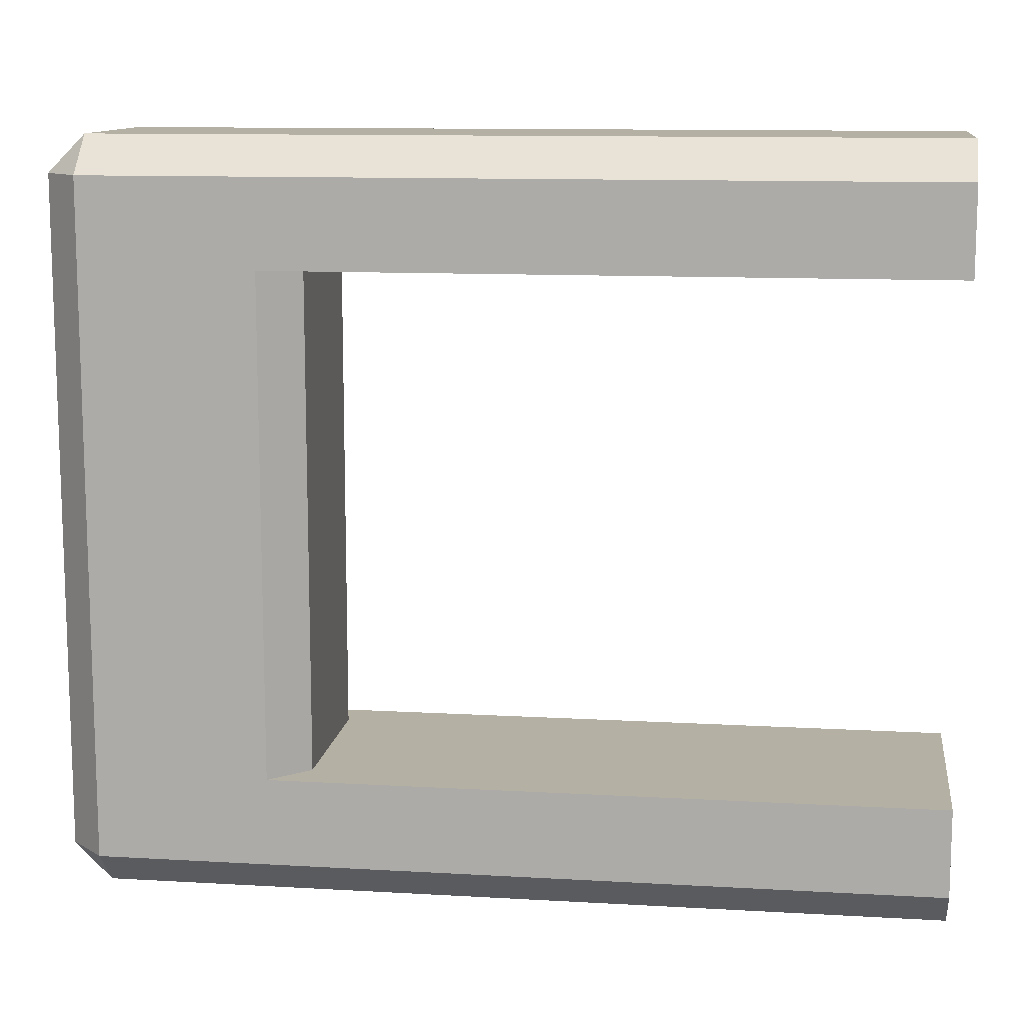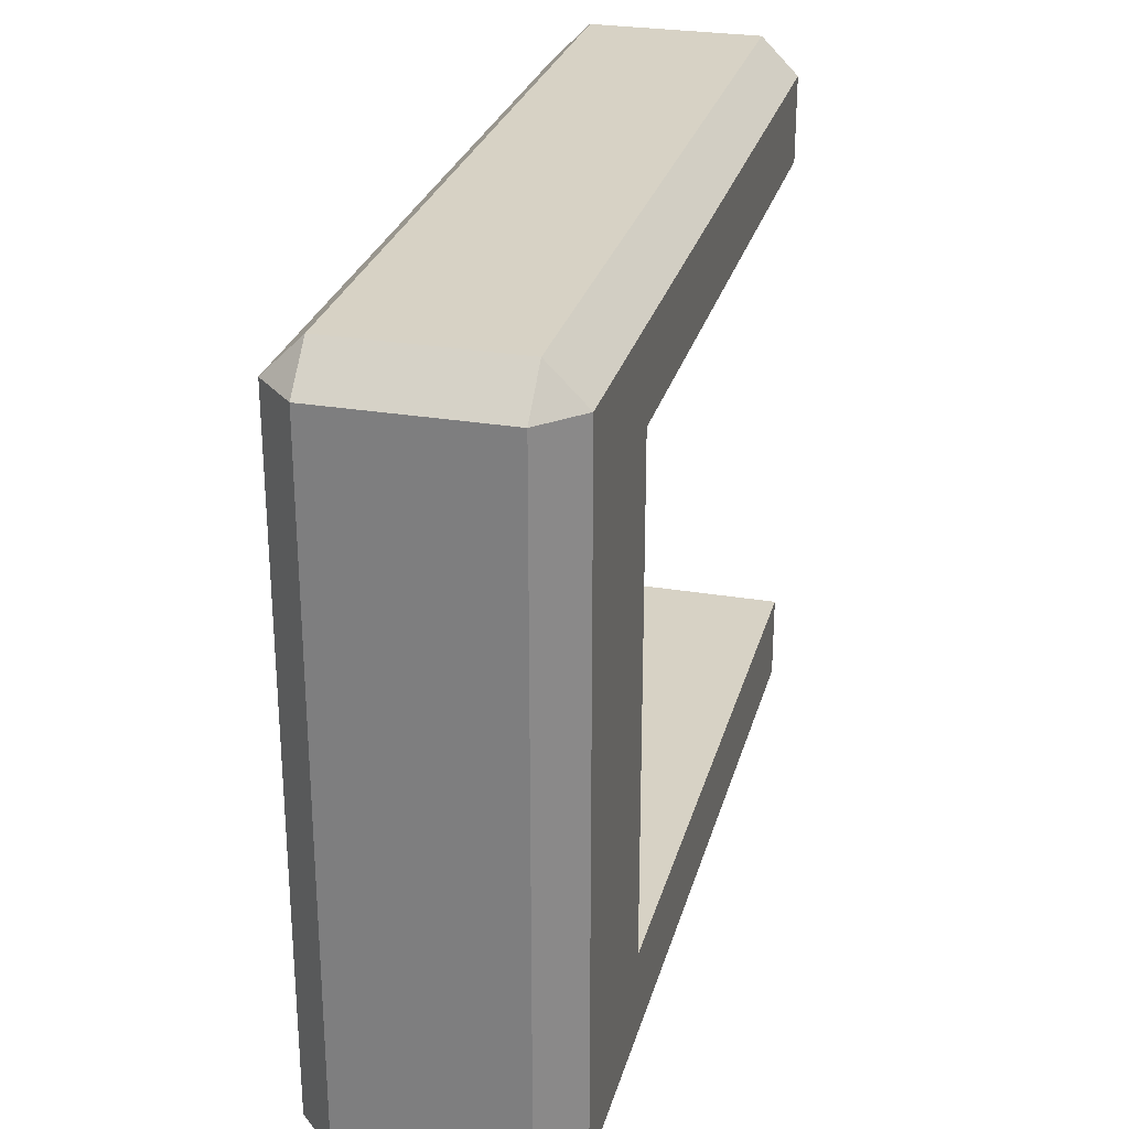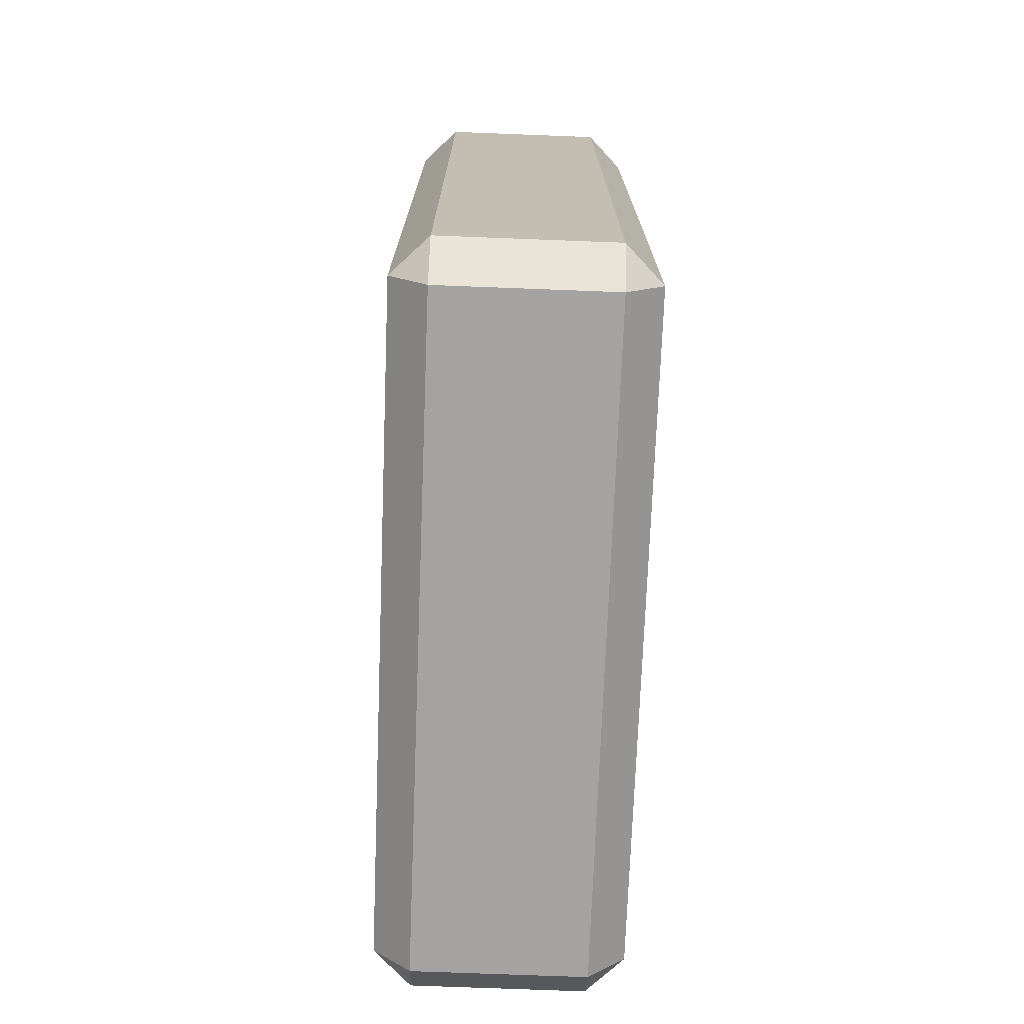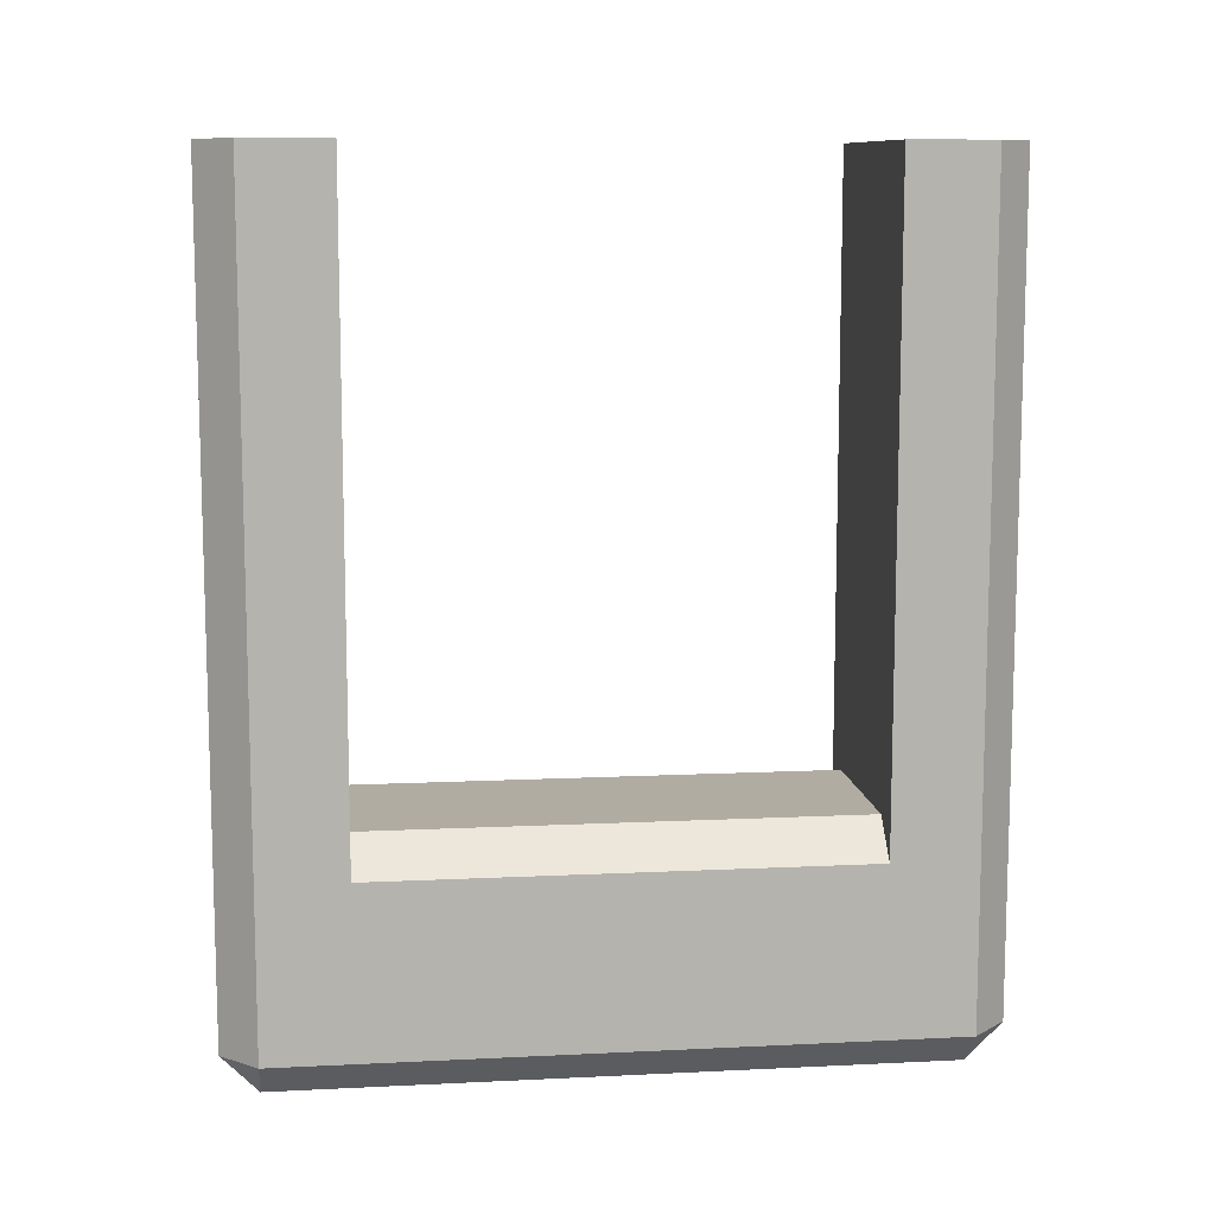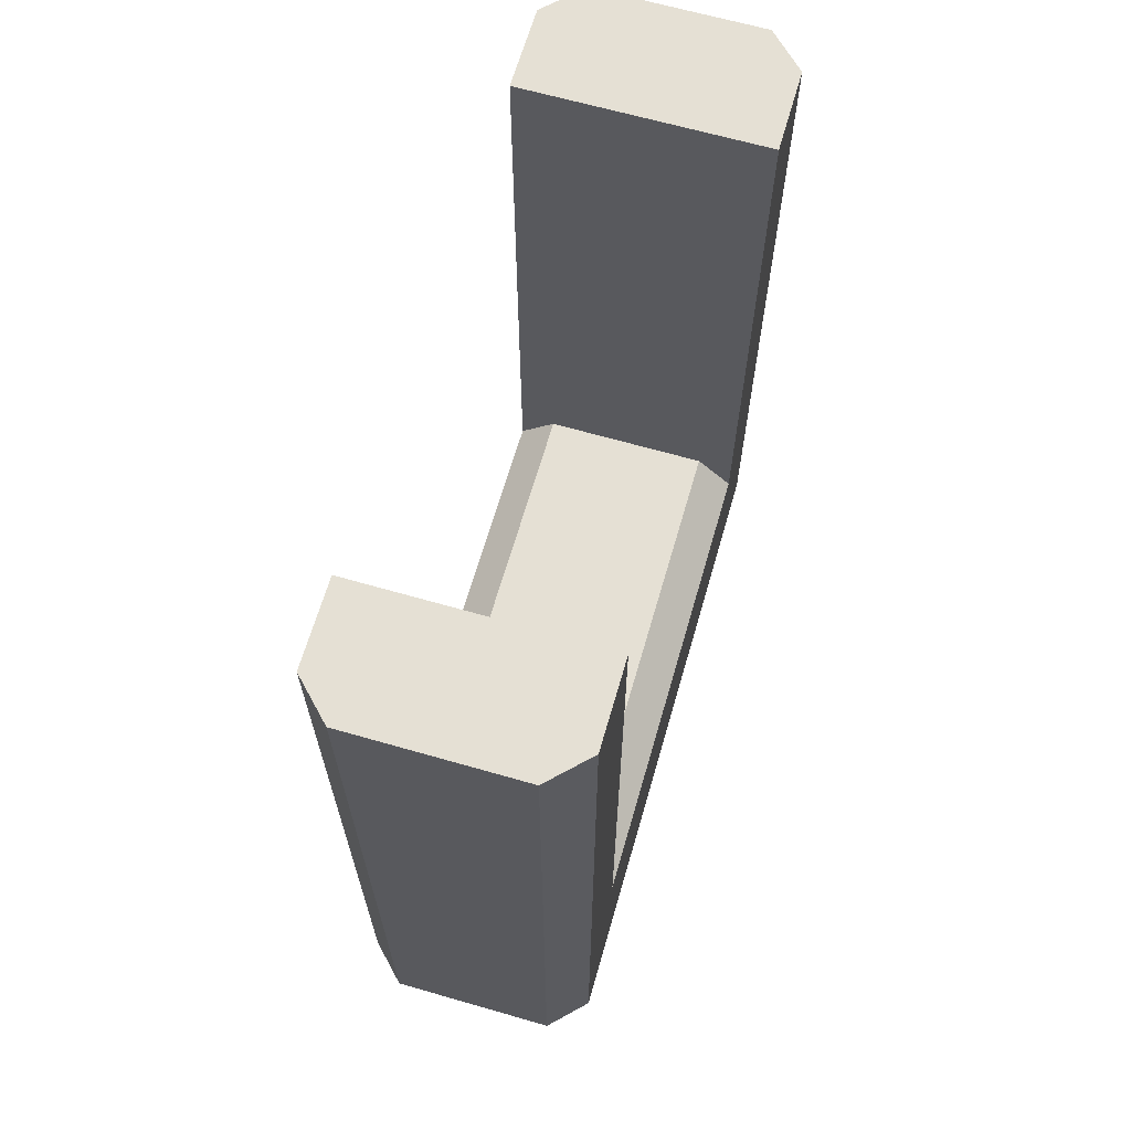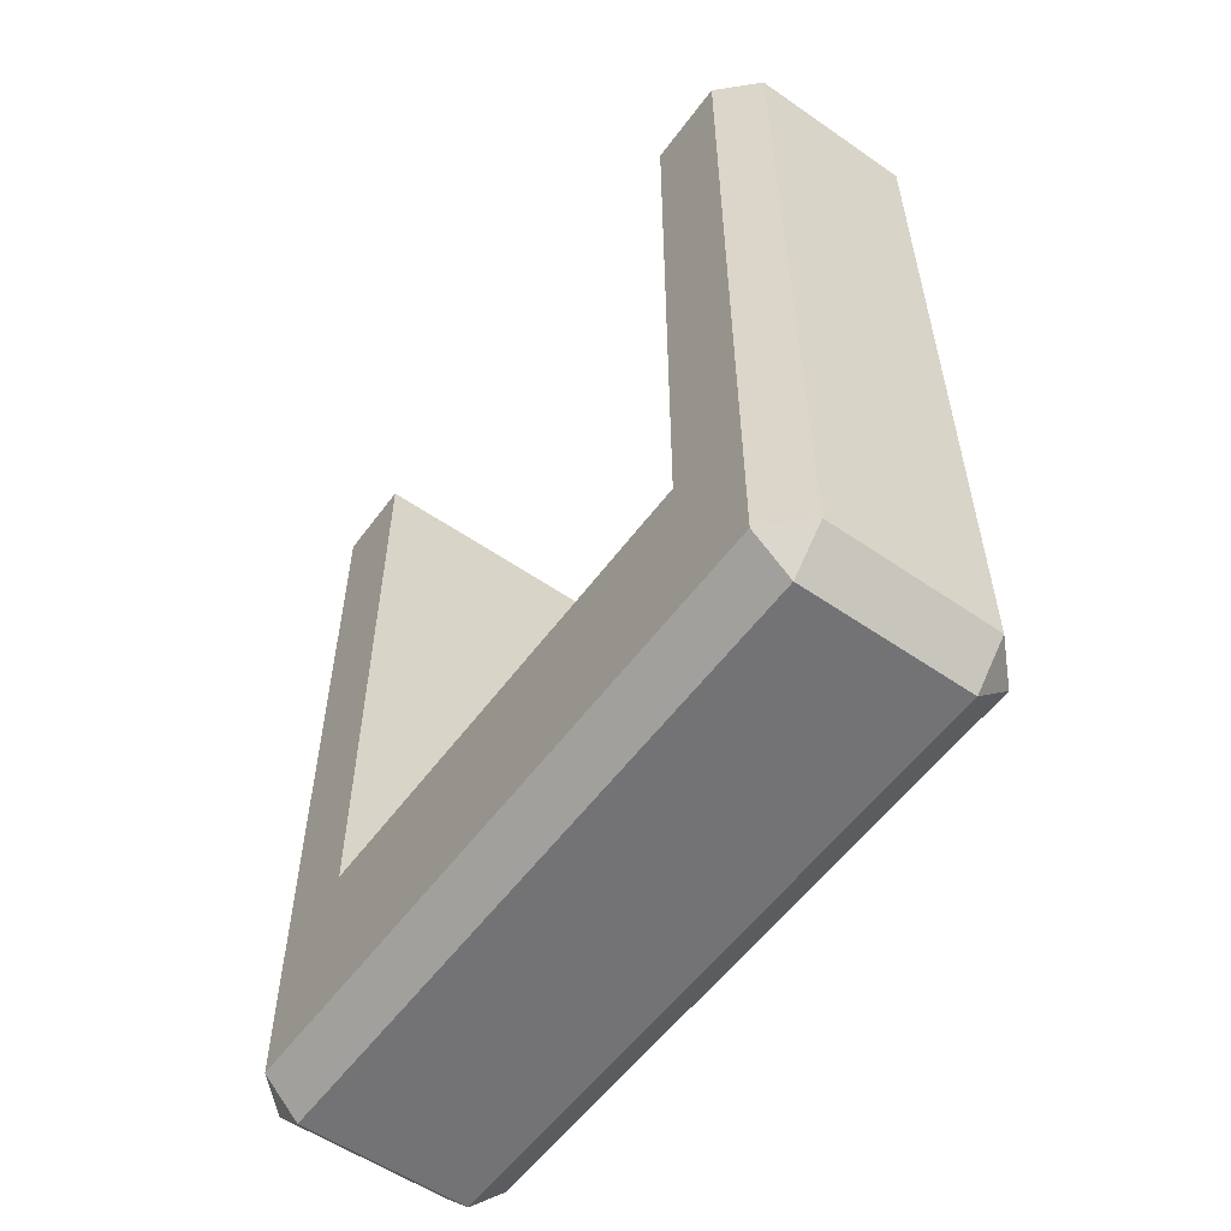
<metadata>
{"format":"obj","ext":"obj","renderer":"f3d","projection":"perspective","resolution":1024,"background":"white","views":[{"elev":11.6,"azim":97.9,"up":"+Z"},{"elev":27.5,"azim":14.5,"up":"+Z"},{"elev":-73.1,"azim":-2.2,"up":"+Y"},{"elev":10.2,"azim":82.9,"up":"+Y"},{"elev":65.7,"azim":-163.9,"up":"+Y"},{"elev":-56.0,"azim":-35.9,"up":"+Y"}]}
</metadata>
<code>
o Pulley_Hold
v 0.09938 0.5 -0.2
v -0.09938 0.5 -0.2
v 0.09938 0.5 0.2
v -0.09938 0.5 0.2
v -0.09938 -0.000625 0.27
v -0.06938 -0.000625 0.3
v 0.06938 -0.000625 0.3
v 0.09938 -0.000625 0.27
v -0.06938 -0.1994 0.27
v -0.09938 -0.1694 0.27
v -0.06938 -0.1694 0.3
v 0.06938 -0.1994 0.27
v 0.06938 -0.1694 0.3
v 0.09938 -0.1694 0.27
v -0.06938 -0.1994 -0.2
v -0.09938 -0.1694 -0.2
v 0.09938 -0.1694 -0.2
v 0.06938 -0.1994 -0.2
v 0.09938 -0.1694 0.2
v 0.06938 -0.1994 0.2
v -0.06938 -0.1994 0.2
v -0.09938 -0.1694 0.2
v -0.06938 -0.000625 -0.3
v -0.09938 -0.000625 -0.27
v 0.09938 -0.000625 -0.27
v 0.06938 -0.000625 -0.3
v -0.06938 -0.1994 -0.27
v -0.06938 -0.1694 -0.3
v -0.09938 -0.1694 -0.27
v 0.06938 -0.1994 -0.27
v 0.09938 -0.1694 -0.27
v 0.06938 -0.1694 -0.3
v -0.06938 0.5 0.3
v -0.09938 0.5 0.27
v 0.09938 0.5 0.27
v 0.06938 0.5 0.3
v 0.06938 0.5 -0.3
v 0.09938 0.5 -0.27
v -0.09938 0.5 -0.27
v -0.06938 0.5 -0.3
v -0.06938 -0.000625 -0.2
v -0.09938 -0.03062 -0.2
v -0.09938 -0.000625 -0.2
v -0.09938 0.02937 -0.2
v 0.09938 -0.03062 -0.2
v 0.06938 -0.000625 -0.2
v 0.09938 0.02937 -0.2
v 0.09938 -0.000625 -0.2
v 0.06938 -0.000625 0.2
v 0.09938 -0.03062 0.2
v 0.09938 -0.000625 0.2
v 0.09938 0.02937 0.2
v -0.09938 -0.03062 0.2
v -0.06938 -0.000625 0.2
v -0.09938 0.02937 0.2
v -0.09938 -0.000625 0.2
f 16 42 53 22
f 5 56 55 4 34
f 22 53 56 5 10
f 15 18 30 27
f 44 43 24 39 2
f 15 21 20 18
f 23 26 37 40
f 52 51 8 35 3
f 17 45 48 25 31
f 33 34 4 3 35 36
f 17 19 50 45
f 25 48 47 1 38
f 54 41 46 49
f 1 2 39 40 37 38
f 43 42 16 29 24
f 19 14 8 51 50
f 21 9 12 20
f 55 54 49 52 3 4
f 6 7 13 11
f 26 23 28 32
f 9 10 11
f 12 13 14
f 27 28 29
f 30 31 32
f 12 9 11 13
f 6 11 10 5
f 8 14 13 7
f 20 12 14 19
f 22 10 9 21
f 18 20 19 17
f 16 22 21 15
f 27 30 32 28
f 26 32 31 25
f 24 29 28 23
f 30 18 17 31
f 29 16 15 27
f 37 26 25 38
f 33 6 5 34
f 7 36 35 8
f 23 40 39 24
f 7 6 33 36
f 41 42 43 44
f 45 46 47 48
f 49 50 51 52
f 53 54 55 56
f 53 42 41 54
f 45 50 49 46
f 47 46 41 44 2 1

</code>
